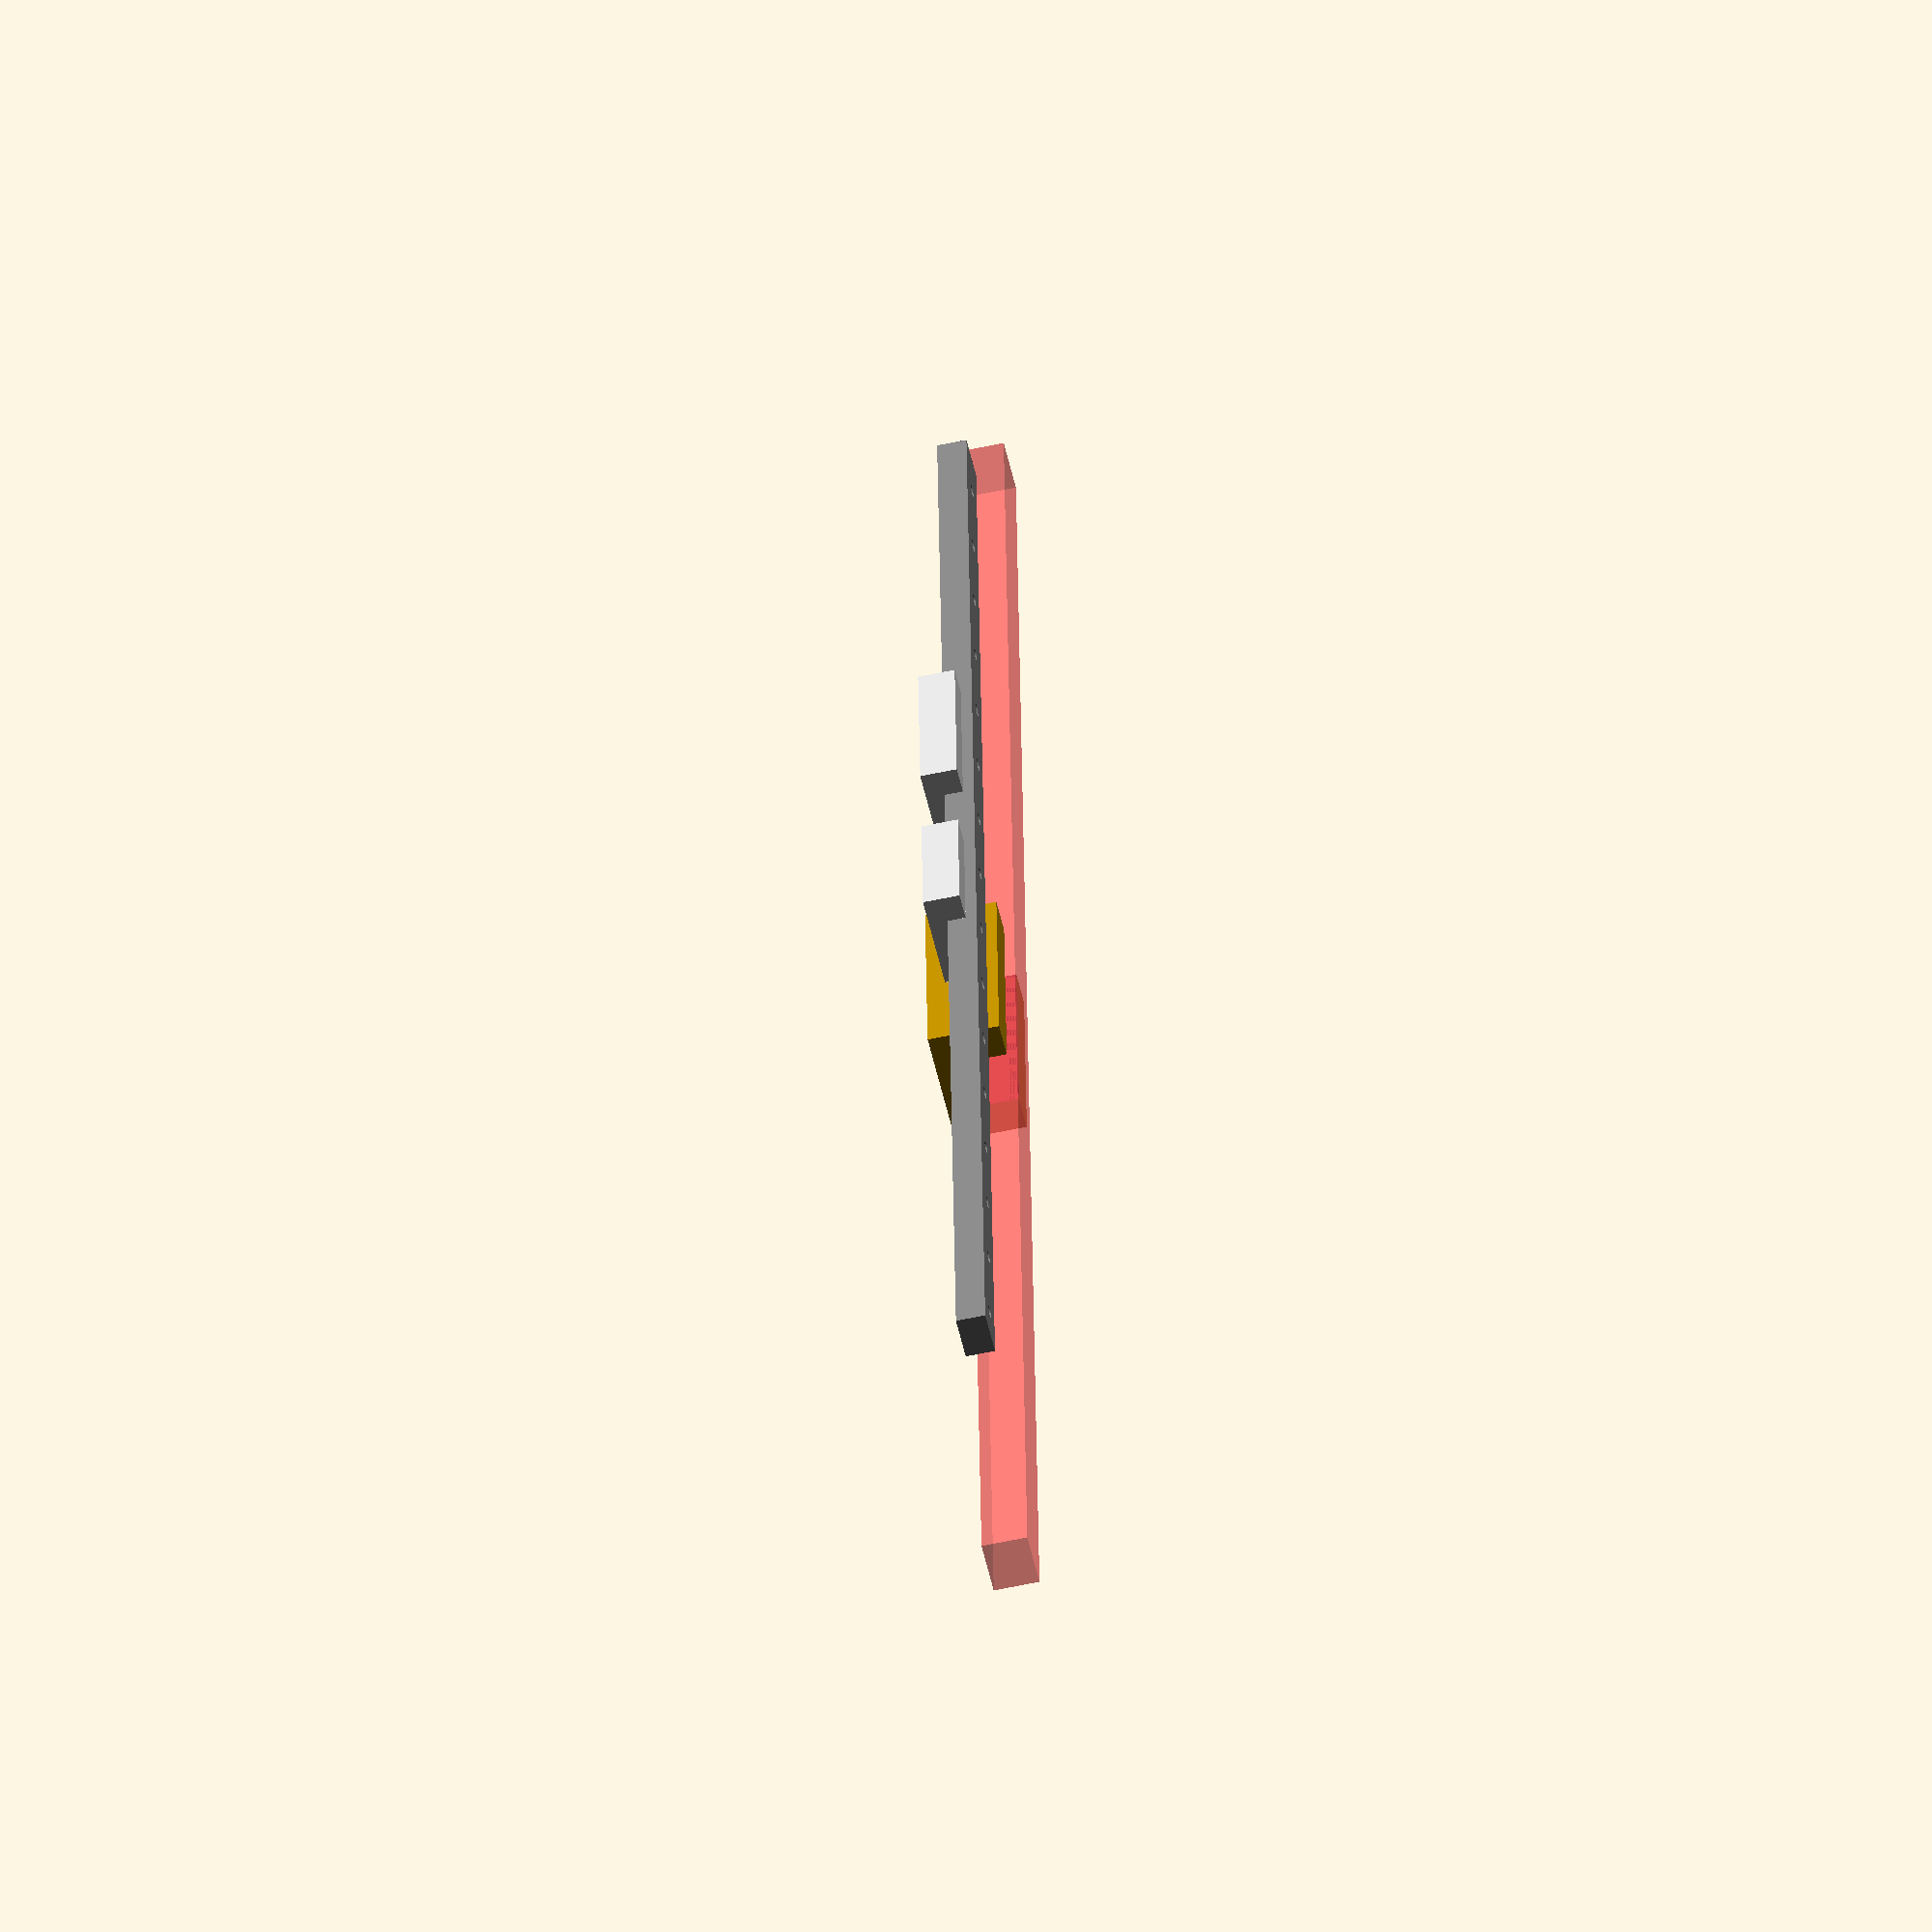
<openscad>
/* models some HIWIN linear rails and bearing blocks
 * 
 * 
 */

M4 = 4;
M3 = 3;
$fn=50;

EGH_CA_15 = [24,4.5,9.5,34,26,4,26,39.8,56.8,10.15,5.7,M4,6,6,5.5,6,15,12.5,6,4.5,3.5,60,20];
MGN_12C	=	[13,3,7.5,27,20,3.5,15,21.7,34.7,0,0.8,M3,3.5,2.5,12,8,6,4.5,3.5,25,10];
MGN_12H =	[13,3,7.5,27,20,3.5,20,32.4,45.4,0,0.8,M3,3.5,2.5,12,8,6,4.5,3.5,25,10];

function mgn_bushing_length(type) = type == "12C" ? MGN_12C[8] : type == "12H" ? MGN_12H[8] : undef;
function mgn_bushing_width(type)  = type == "12C" ? MGN_12C[3] : type == "12H" ? MGN_12H[3] : undef;
function mgn_bushing_height(type) = type == "12C" ? MGN_12C[0]-MGN_12C[1] : type == "12H" ? MGN_12H[0]-MGN_12H[1] : undef;
function mgn_bushing_holes(type)  = type == "12C" ? [MGN_12C[4],MGN_12C[6]] : "12H" ? [MGN_12H[4],MGN_12H[6]] : undef;
function mgn_rail_mount_holes(type) = type == "12C" ? [MGN_12C[19],MGN_12C[20]] : "12H" ? [MGN_12H[19],MGN_12H[20]] : undef;
function mgn_rail_height(type)    = type == "12C" ? MGN_12C[15] : type == "12H" ? MGN_12H[15] : undef;

module egh_ca(size)
{
	if(size == 15)
	{
		egh_ca_(EGH_CA_15);
	}
}

module mgn(size)
{
	echo(str("Item: MGN",size," bushing"));
	
	if(size == "12C")
	{
		mgn_(MGN_12C);
	}
	if(size == "12H")
	{
		mgn_(MGN_12H);
	}
}

module mgn_rail(size, length)
{
	echo(str("Item: MGN",size," Rail, Length:",length));
	
	if(size == "12C" || size == "12H")
	{
		mgn_rail_(MGN_12C, length);
	}
}

module egr(size, rlength)
{
	if(size == 15)
	{
		egr_(EGH_CA_15, rlength);
	}
}



module egh_ca_(dims)
{
	H = dims[0];
	H1 = dims[1];
	N = dims[2];
	W = dims[3];
	B = dims[4];
	B1 = dims[5];
	C = dims[6];
	L1 = dims[7];
	L = dims[8];
	K1 = dims[9];
	G = dims[10];
	M = dims[11];
	l = dims[12];
	T = dims[13];
	H2 = dims[14];
	H3 = dims[15];
	Wr = dims[16];
	Hr = dims[17];
	D = dims[18];
	h = dims[19];
	d = dims[20];
	P = dims[21];
	E = dims[22];
	
	translate([0, 0, Hr/2]) 
	difference()
	{
		//main shape
		cube(size=[L, W, H-H1], center=true);
			translate([0,0,-(((H-H1)-(Hr-H1))/2)-0.05])
				cube(size=[L+1, Wr, Hr-H1+0.1], center=true);
		
		//mounting holes
		for(i=[1,-1])
			for(j=[1,-1])
				translate([i*C/2, j*B/2, ((H-H1)/2)-l/2+0.1])
					cylinder(d=M, h=l, $fn=50, center=true);
	}
	
	
}

module mgn_(dims)
{
	H = dims[0];
	H1 = dims[1];
	N = dims[2];
	W = dims[3];
	B = dims[4];
	B1 = dims[5];
	C = dims[6];
	L1 = dims[7];
	L = dims[8];
	G = dims[9];
	Gn = dims[10];
	M = dims[11];
	l = dims[12];
	H2 = dims[13];
	Wr = dims[14];
	Hr = dims[15];
	D = dims[16];
	h = dims[17];
	d = dims[18];
	P = dims[19];
	E = dims[20];
	
	color("LightGrey")
	render()
	translate([0, 0, Hr/2]) 
	difference()
	{
		//main shape
		cube(size=[L, W, H-H1], center=true);
			translate([0,0,-(((H-H1)-(Hr-H1))/2)-0.05])
				cube(size=[L+1, Wr, Hr-H1+0.1], center=true);
		
		//mounting holes
		for(i=[1,-1])
			for(j=[1,-1])
				translate([i*C/2, j*B/2, ((H-H1)/2)-l/2+0.1])
					cylinder(d=M, h=l, $fn=50, center=true);
	}	
}

module egr_(dims, rlength)
{
	H = dims[0];
	H1 = dims[1];
	N = dims[2];
	W = dims[3];
	B = dims[4];
	B1 = dims[5];
	C = dims[6];
	L1 = dims[7];
	L = dims[8];
	K1 = dims[9];
	G = dims[10];
	M = dims[11];
	l = dims[12];
	T = dims[13];
	H2 = dims[14];
	H3 = dims[15];
	Wr = dims[16];
	Hr = dims[17];
	D = dims[18];
	h = dims[19];
	d = dims[20];
	P = dims[21];
	E = dims[22];
	
	cube(size=[rlength, Wr, Hr], center=true);
}

module mgn_rail_(dims, length)
{
	H = dims[0];
	H1 = dims[1];
	N = dims[2];
	W = dims[3];
	B = dims[4];
	B1 = dims[5];
	C = dims[6];
	L1 = dims[7];
	L = dims[8];
	G = dims[9];
	Gn = dims[10];
	M = dims[11];
	l = dims[12];
	H2 = dims[13];
	Wr = dims[14];
	Hr = dims[15];
	D = dims[16];
	h = dims[17];
	d = dims[18];
	P = dims[19];
	E = dims[20];
	
	color("gray")
	//render()
	difference()
	{
		cube(size=[length, Wr, Hr], center=true); //the rail
		
		//mounting holes (from the top)
		translate([-length/2+E, 0, 0])
		{
			translate([0, 0, Hr/2-h/2+0.1/2]) cylinder(d=D, h=h+0.1, $fn=50, center=true);
			translate([0, 0, -Hr/2+(Hr-h)/2]) cylinder(d=d, h=Hr-h+0.1, $fn=50, center=true);
			
			for(i=[1:(length-E)/P])
				translate([i*P, 0, 0])
				{
					translate([0, 0, Hr/2-h/2+0.1/2]) cylinder(d=D, h=h+0.1, $fn=50, center=true);
					translate([0, 0, -Hr/2+(Hr-h)/2]) cylinder(d=d, h=Hr-h+0.1, $fn=50, center=true);
				} 
		}
	}
}

translate([0,40,0])
{
	egh_ca(15);
	#egr(15, 500);
}
mgn("12C");
translate([63,0,0]) mgn("12H");
mgn_rail("12C", 400);

aa = mgn_rail_mount_holes("12C");
echo(aa);




</openscad>
<views>
elev=237.5 azim=93.3 roll=77.4 proj=o view=wireframe
</views>
